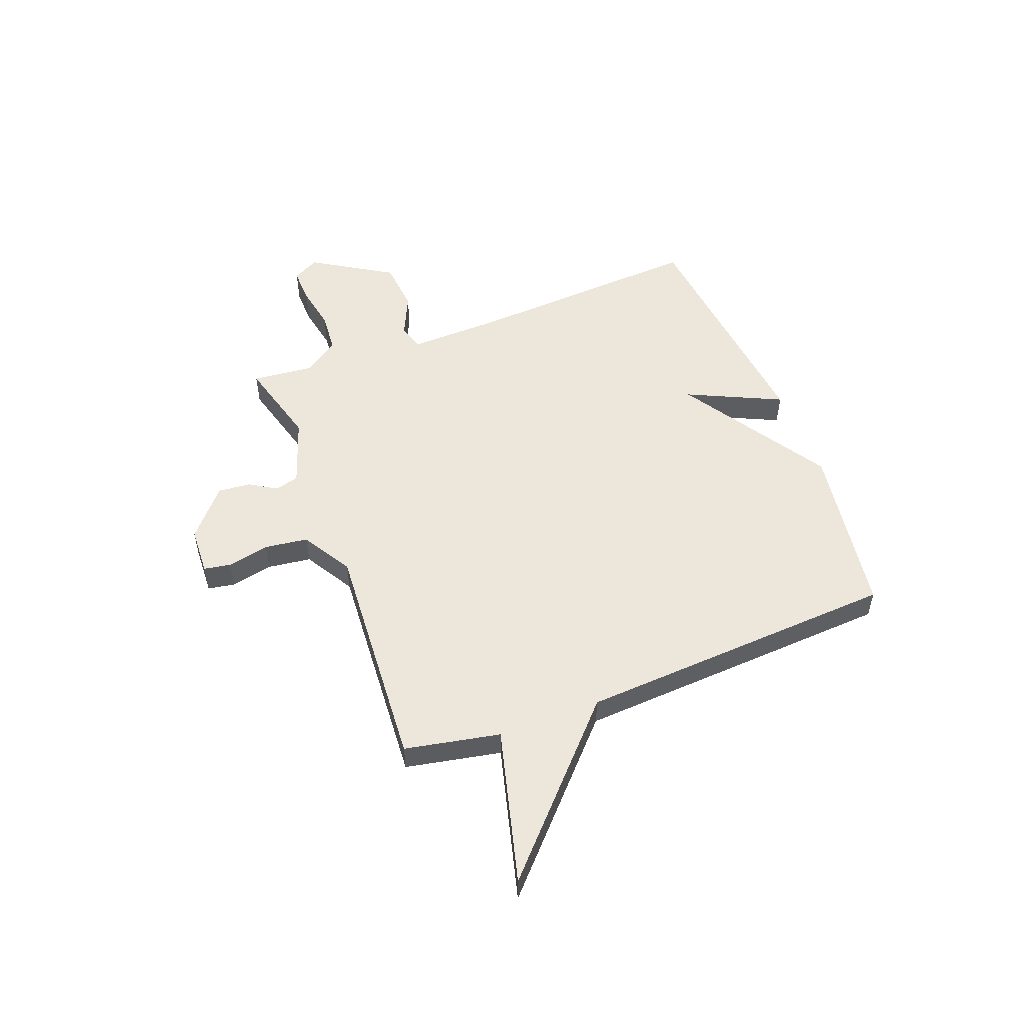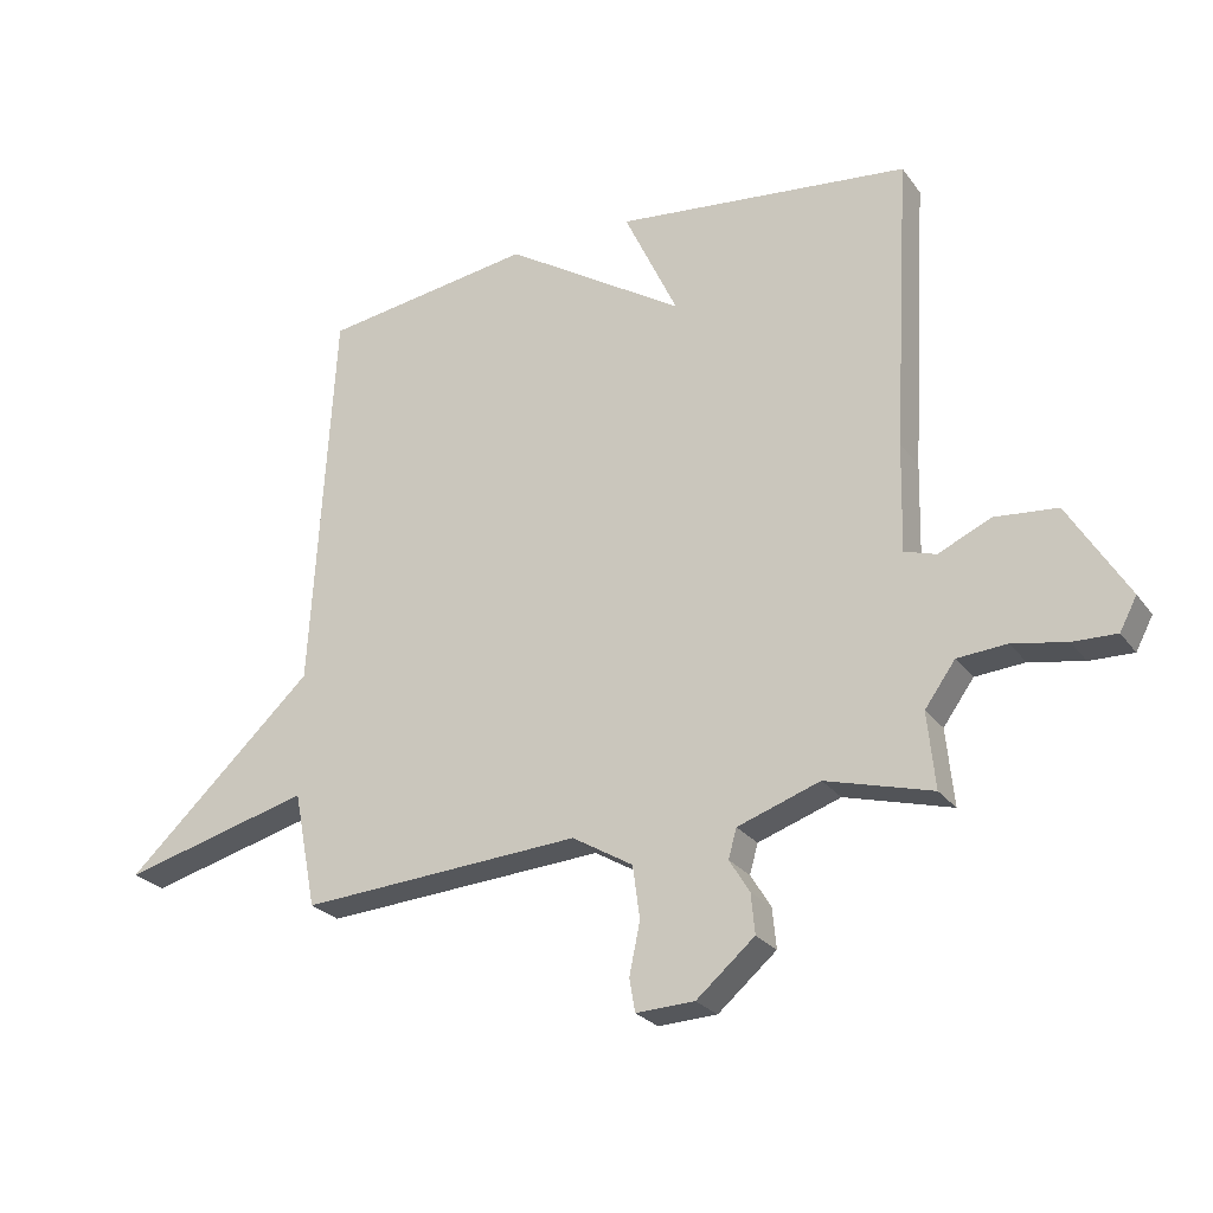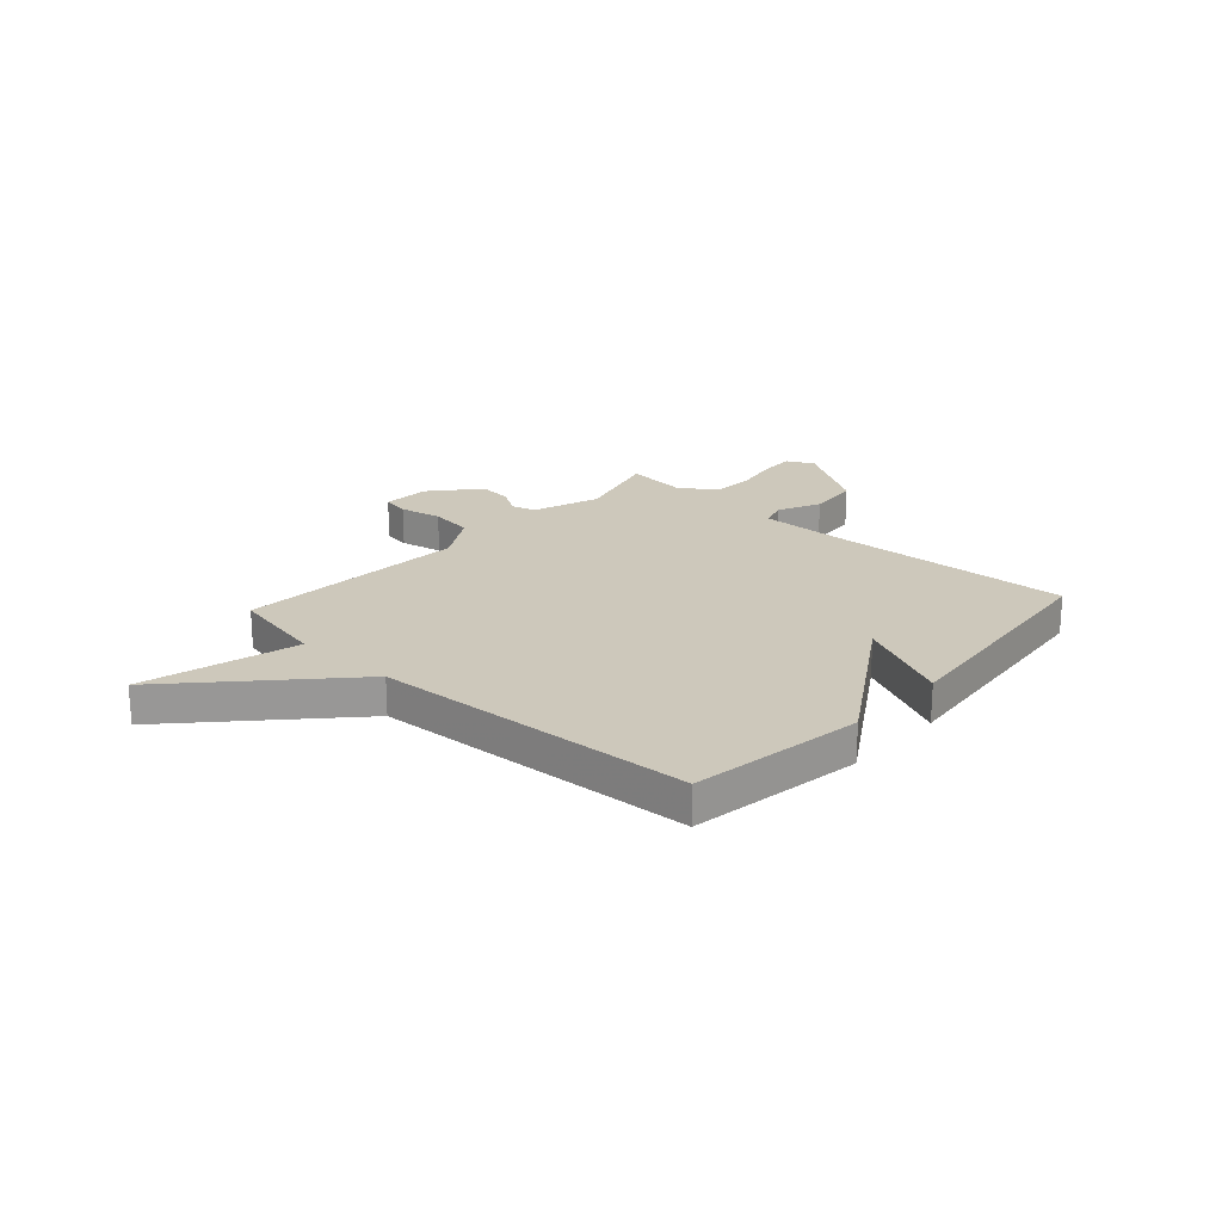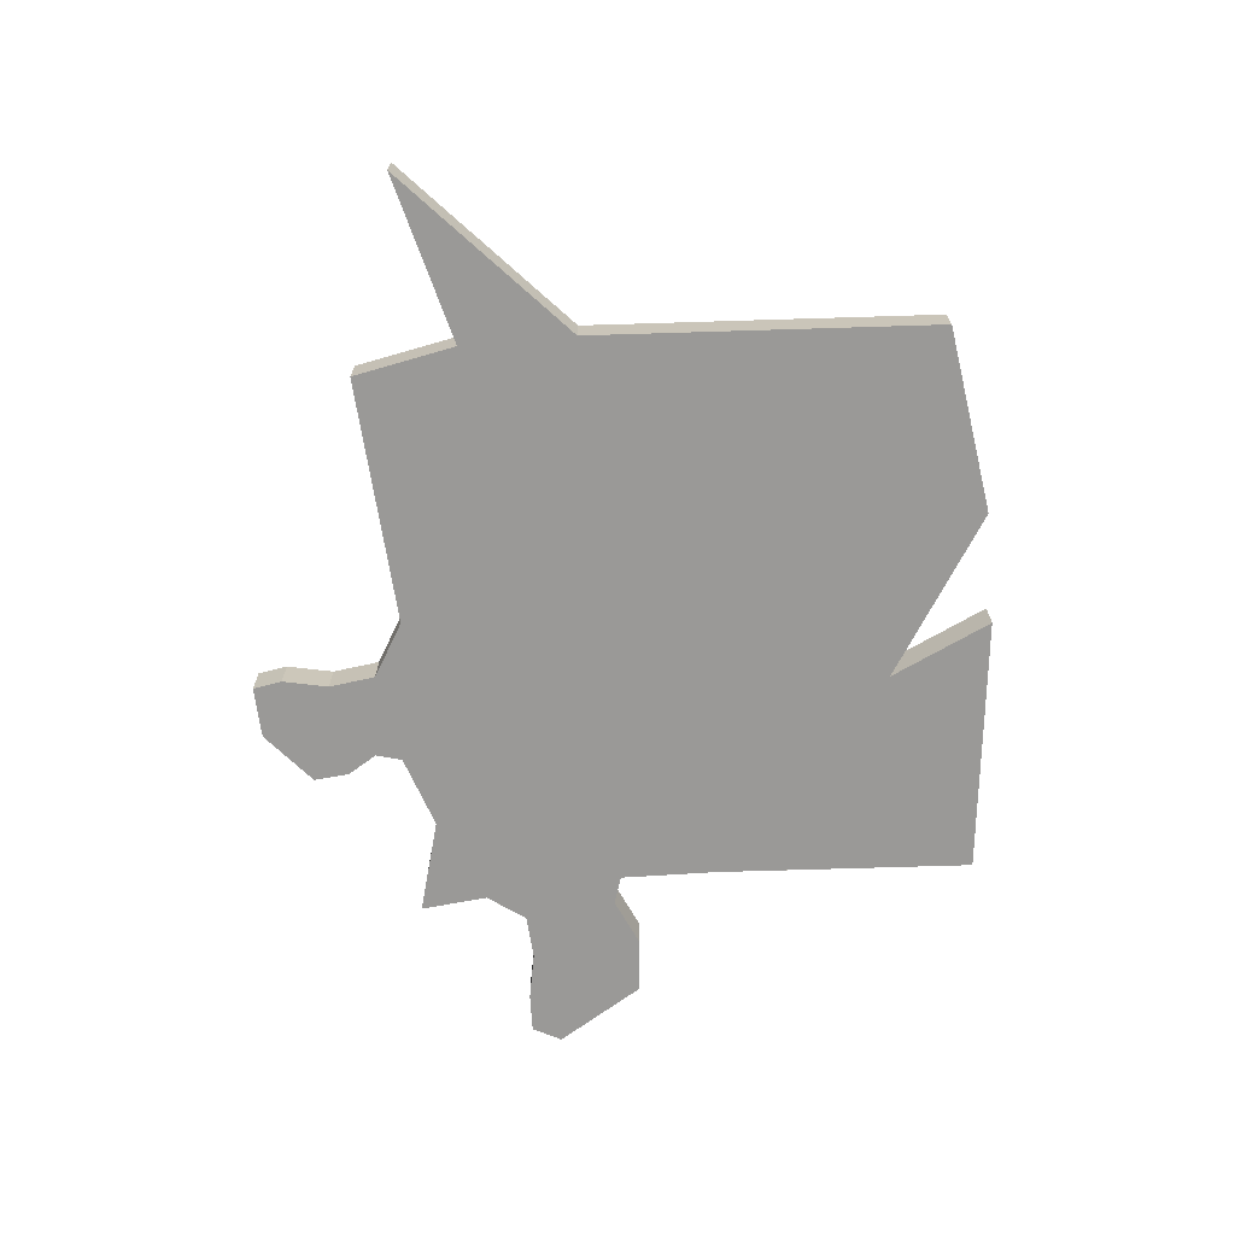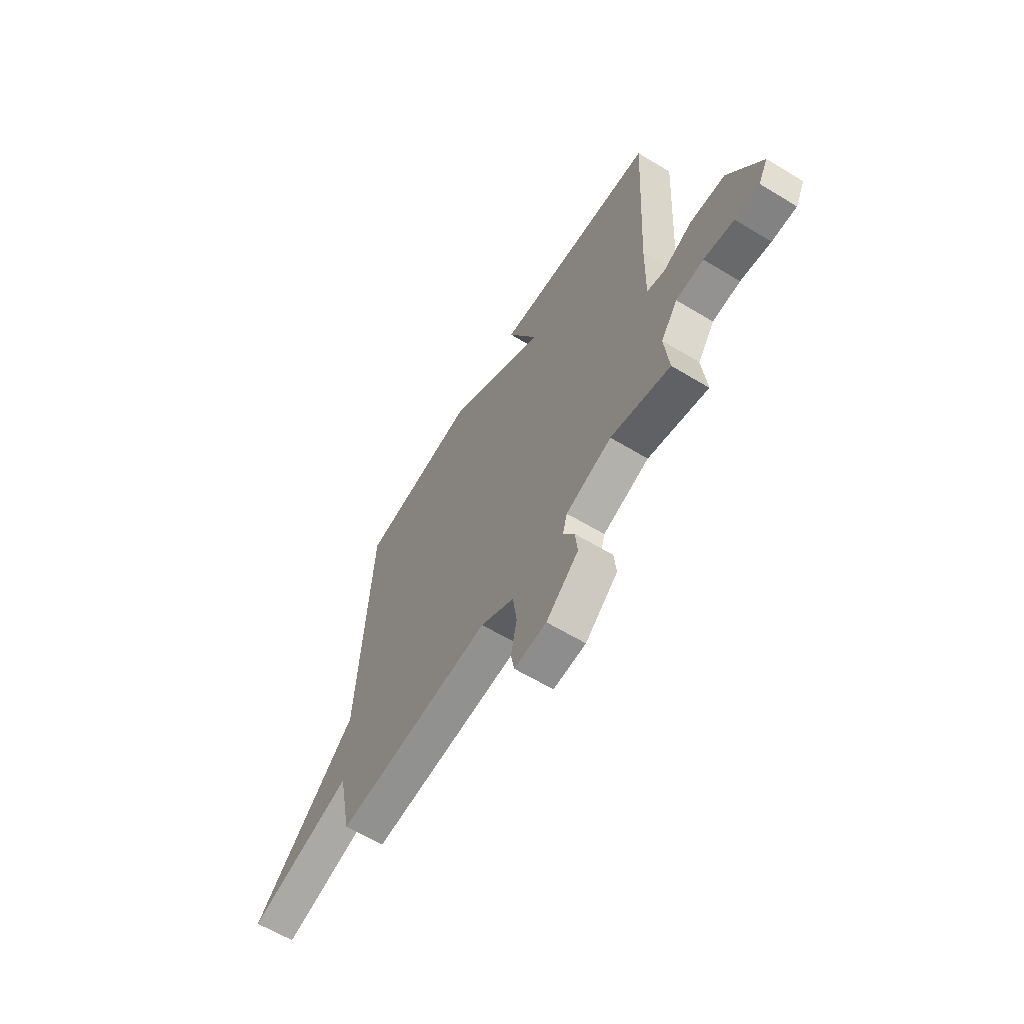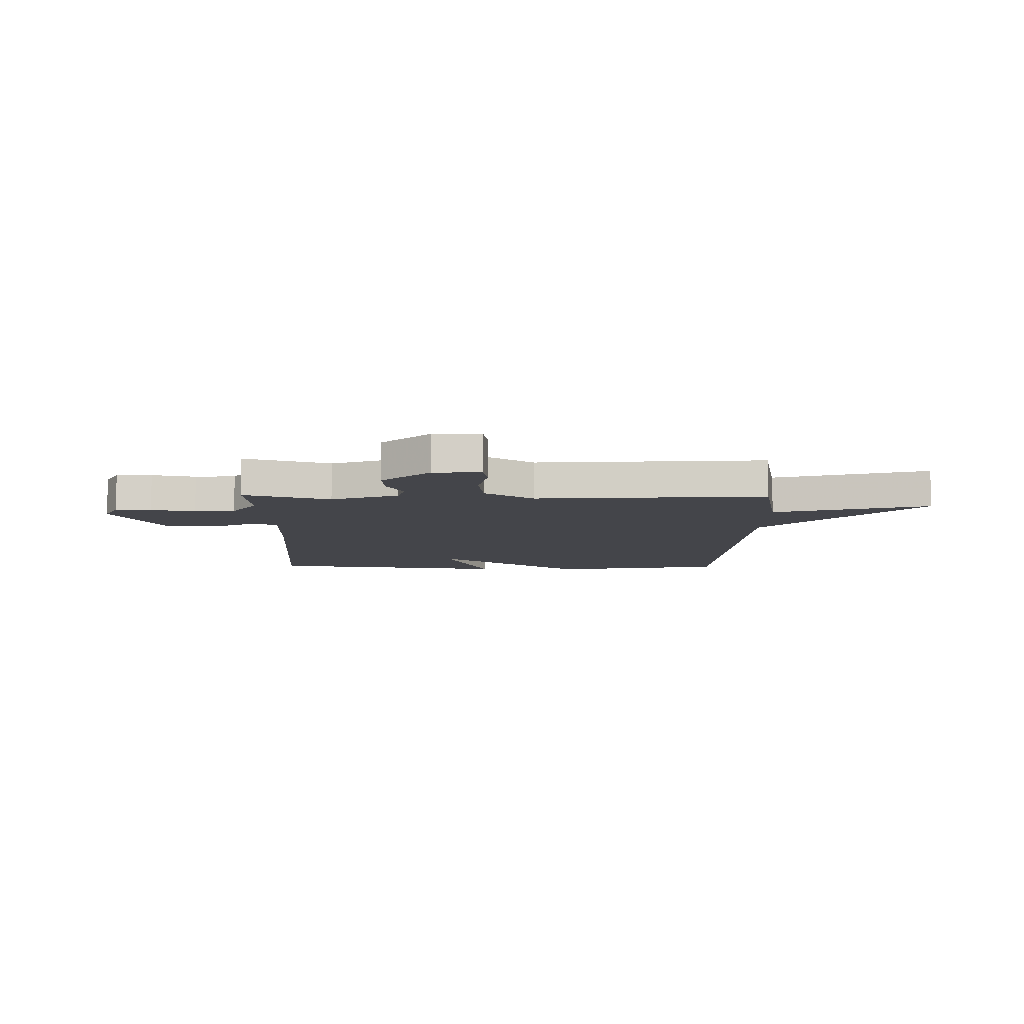
<metadata>
{"format":"obj","ext":"obj","renderer":"f3d","projection":"perspective","resolution":1024,"background":"white","views":[{"elev":52.8,"azim":-110.9,"up":"+Y"},{"elev":-25.4,"azim":27.8,"up":"+Z"},{"elev":22.0,"azim":-47.7,"up":"+Y"},{"elev":-69.0,"azim":-84.9,"up":"+Y"},{"elev":-62.4,"azim":58.5,"up":"+Z"},{"elev":-9.3,"azim":179.0,"up":"+Y"}]}
</metadata>
<code>
v 0.5 0.07 -0.5
v 0.332 0.07 -0.454
v 0.202 0.07 -0.499
v 0.189 0.07 -0.545
v 0.221 0.07 -0.597
v 0.227 0.07 -0.66
v 0.135 0.07 -0.739
v 0.043 0.07 -0.743
v 0.034 0.07 -0.691
v 0.051 0.07 -0.61
v 0.04 0.07 -0.527
v -0.056 0.07 -0.47
v -0.5 0.07 -0.5
v -0.536 0.07 -0.317
v -0.835 0.07 -0.396
v -0.536 0.07 -0.117
v -0.5 0.07 0.5
v -0.166 0.07 0.55
v 0.119 0.07 0.369
v 0.034 0.07 0.55
v 0.5 0.07 0.5
v 0.473 0.07 0.036
v 0.469 0.07 -0.134
v 0.519 0.07 -0.15
v 0.602 0.07 -0.112
v 0.701 0.07 -0.121
v 0.795 0.07 -0.274
v 0.768 0.07 -0.325
v 0.699 0.07 -0.323
v 0.614 0.07 -0.307
v 0.536 0.07 -0.313
v 0.488 0.07 -0.38
v 0.5 0 -0.5
v 0.332 0 -0.454
v 0.202 0 -0.499
v 0.189 0 -0.545
v 0.221 0 -0.597
v 0.227 0 -0.66
v 0.135 0 -0.739
v 0.043 0 -0.743
v 0.034 0 -0.691
v 0.051 0 -0.61
v 0.04 0 -0.527
v -0.056 0 -0.47
v -0.5 0 -0.5
v -0.536 0 -0.317
v -0.835 0 -0.396
v -0.536 0 -0.117
v -0.5 0 0.5
v -0.166 0 0.55
v 0.119 0 0.369
v 0.034 0 0.55
v 0.5 0 0.5
v 0.473 0 0.036
v 0.469 0 -0.134
v 0.519 0 -0.15
v 0.602 0 -0.112
v 0.701 0 -0.121
v 0.795 0 -0.274
v 0.768 0 -0.325
v 0.699 0 -0.323
v 0.614 0 -0.307
v 0.536 0 -0.313
v 0.488 0 -0.38
f 28 29 30
f 27 28 30
f 26 27 30
f 25 26 30
f 24 25 30
f 23 24 30 31
f 19 20 21 22
f 19 22 23
f 18 19 23
f 17 18 23
f 16 17 23
f 14 15 16
f 23 31 32
f 16 23 32
f 14 16 32
f 13 14 32
f 12 13 32
f 8 9 10
f 7 8 10
f 6 7 10
f 5 6 10
f 4 5 10
f 3 4 10 11
f 11 12 32
f 3 11 32
f 2 3 32
f 1 2 32
f 62 61 60
f 62 60 59
f 62 59 58
f 62 58 57
f 62 57 56
f 63 62 56 55
f 54 53 52 51
f 55 54 51
f 55 51 50
f 55 50 49
f 55 49 48
f 48 47 46
f 64 63 55
f 64 55 48
f 64 48 46
f 64 46 45
f 64 45 44
f 42 41 40
f 42 40 39
f 42 39 38
f 42 38 37
f 42 37 36
f 43 42 36 35
f 64 44 43
f 64 43 35
f 64 35 34
f 64 34 33
f 1 33 34 2
f 2 34 35 3
f 3 35 36 4
f 4 36 37 5
f 5 37 38 6
f 6 38 39 7
f 7 39 40 8
f 8 40 41 9
f 9 41 42 10
f 10 42 43 11
f 11 43 44 12
f 12 44 45 13
f 13 45 46 14
f 14 46 47 15
f 15 47 48 16
f 16 48 49 17
f 17 49 50 18
f 18 50 51 19
f 19 51 52 20
f 20 52 53 21
f 21 53 54 22
f 22 54 55 23
f 23 55 56 24
f 24 56 57 25
f 25 57 58 26
f 26 58 59 27
f 27 59 60 28
f 28 60 61 29
f 29 61 62 30
f 30 62 63 31
f 31 63 64 32
f 32 64 33 1

</code>
